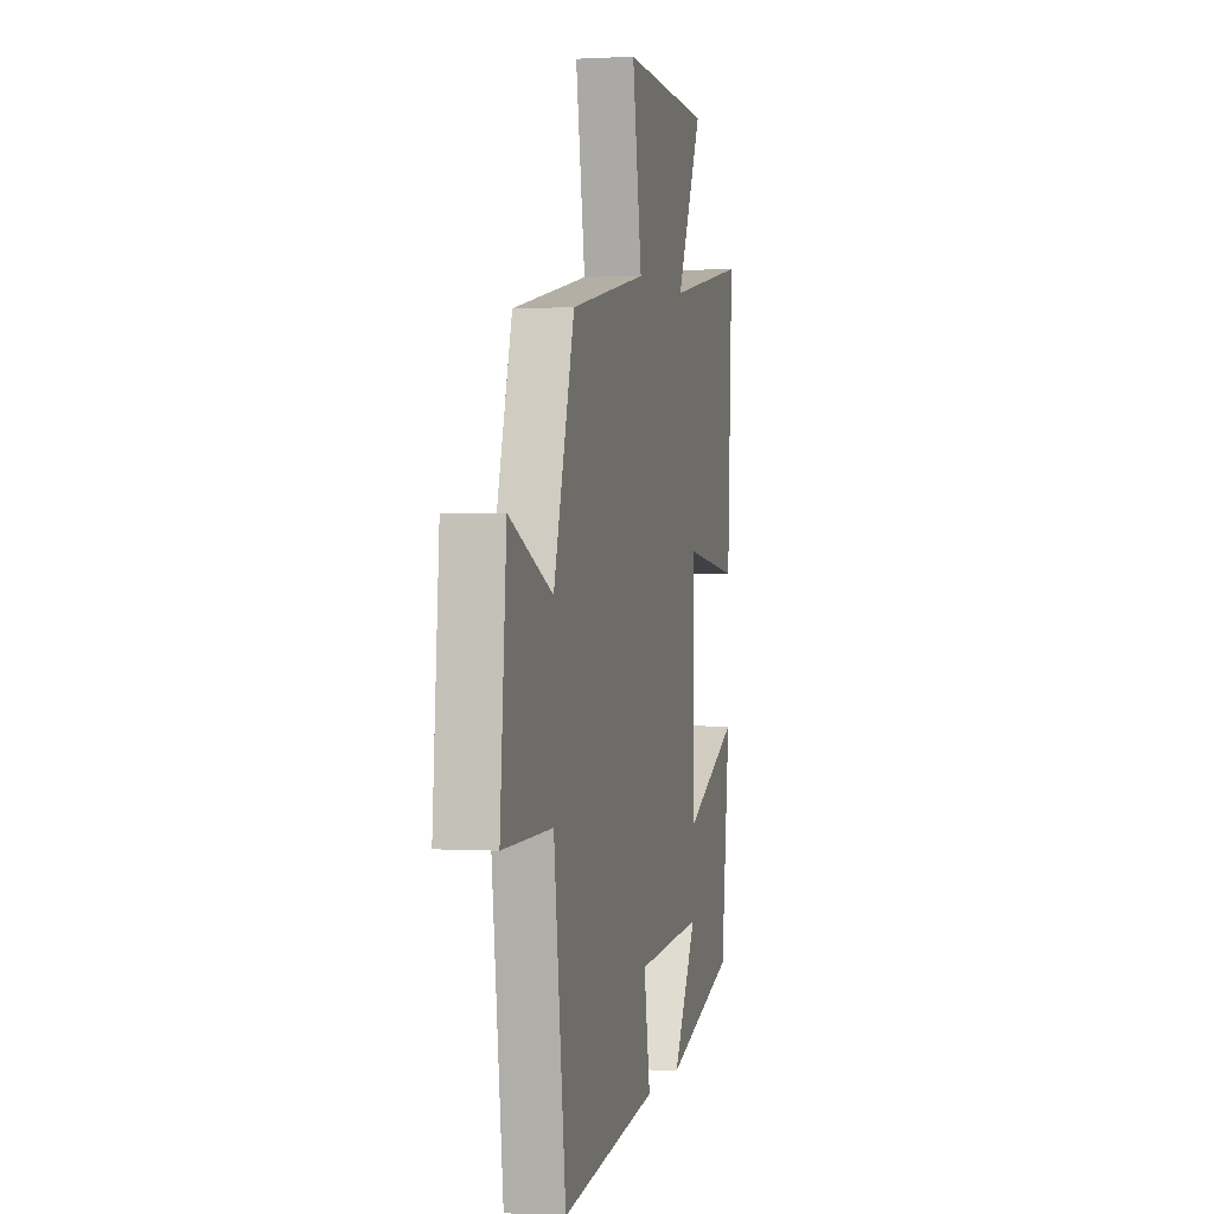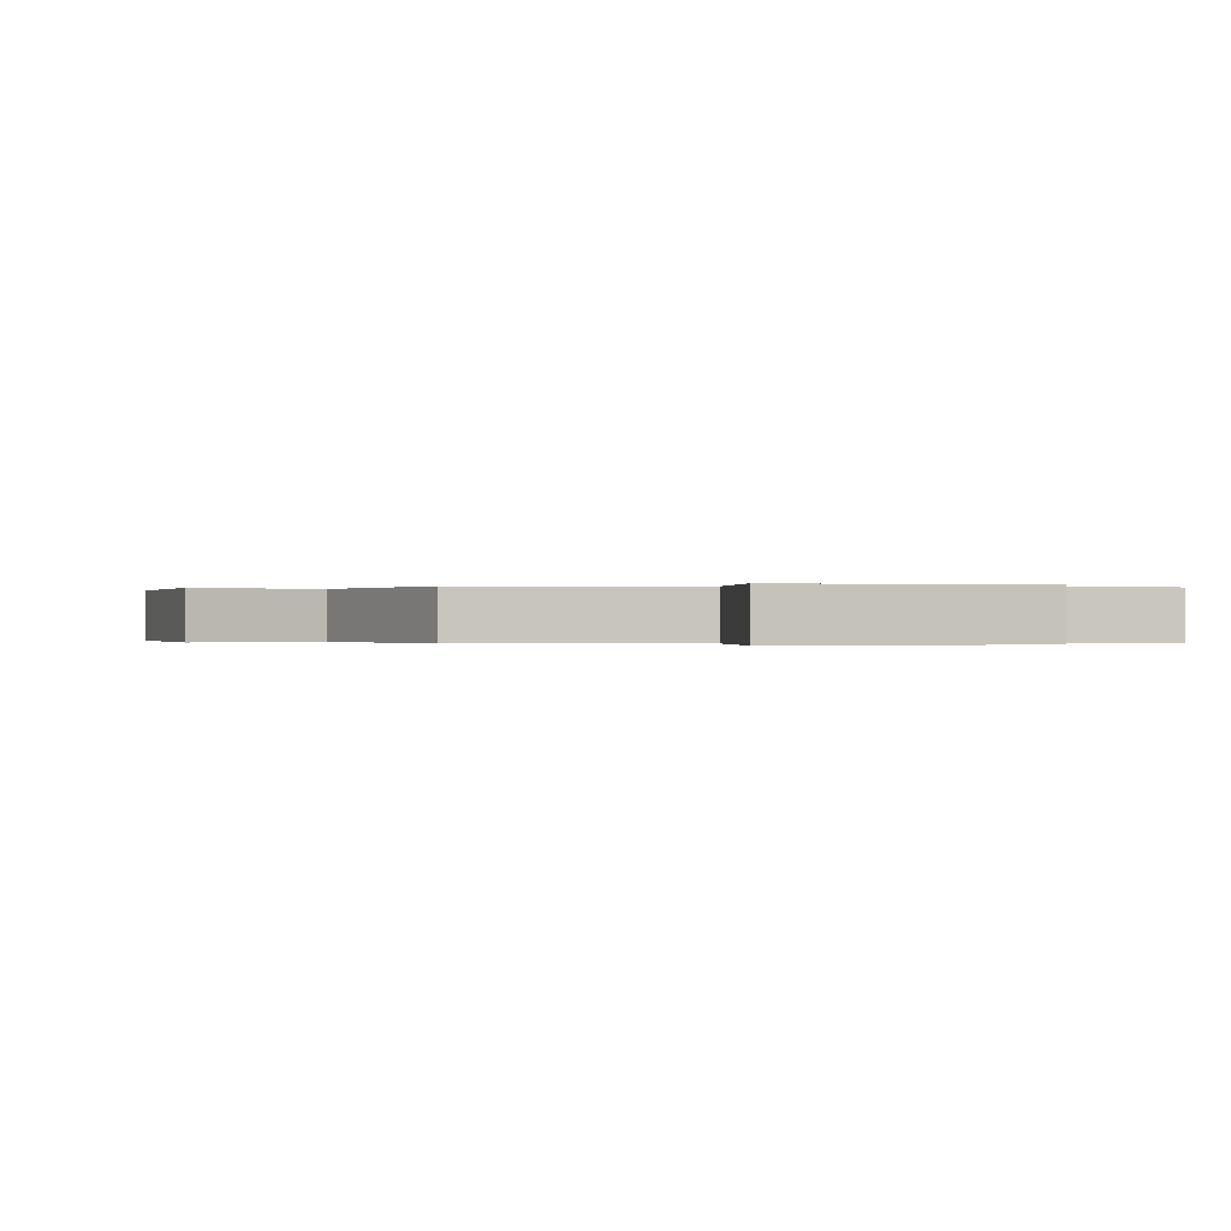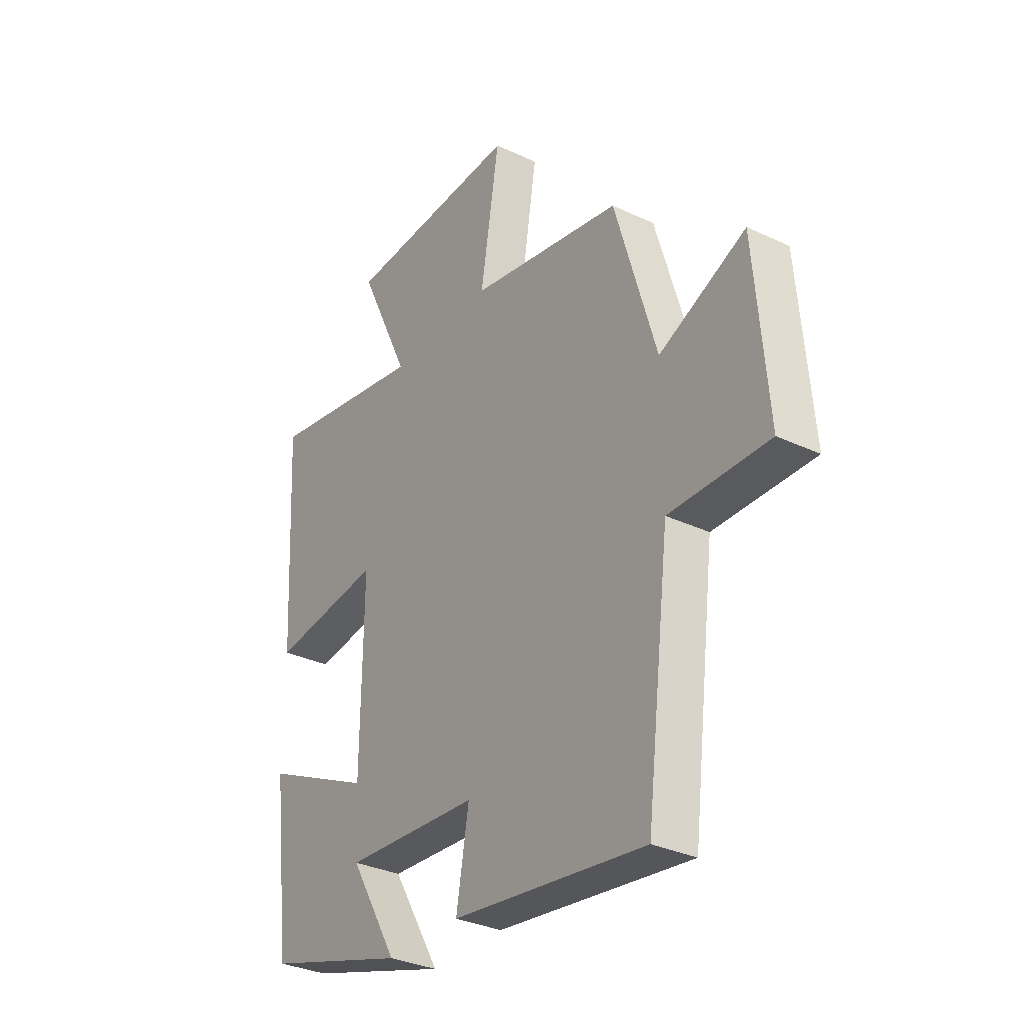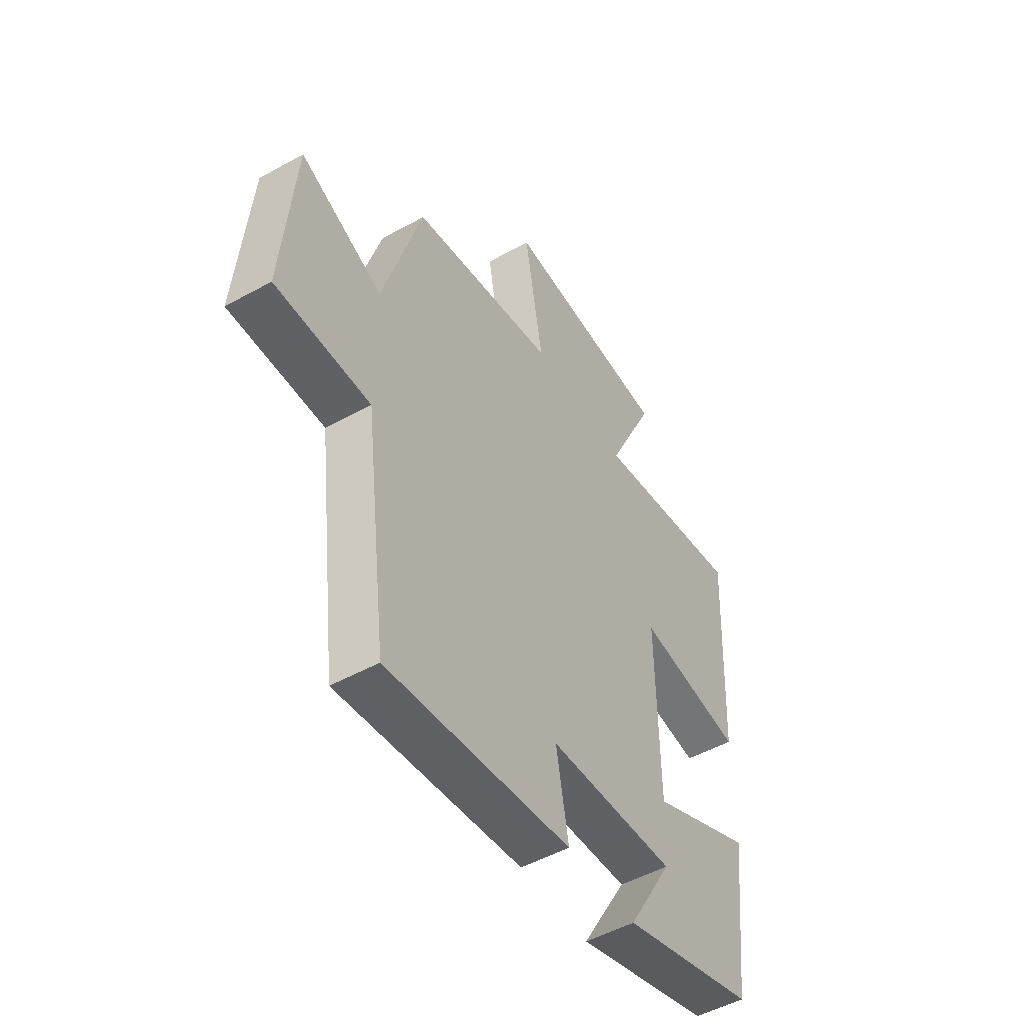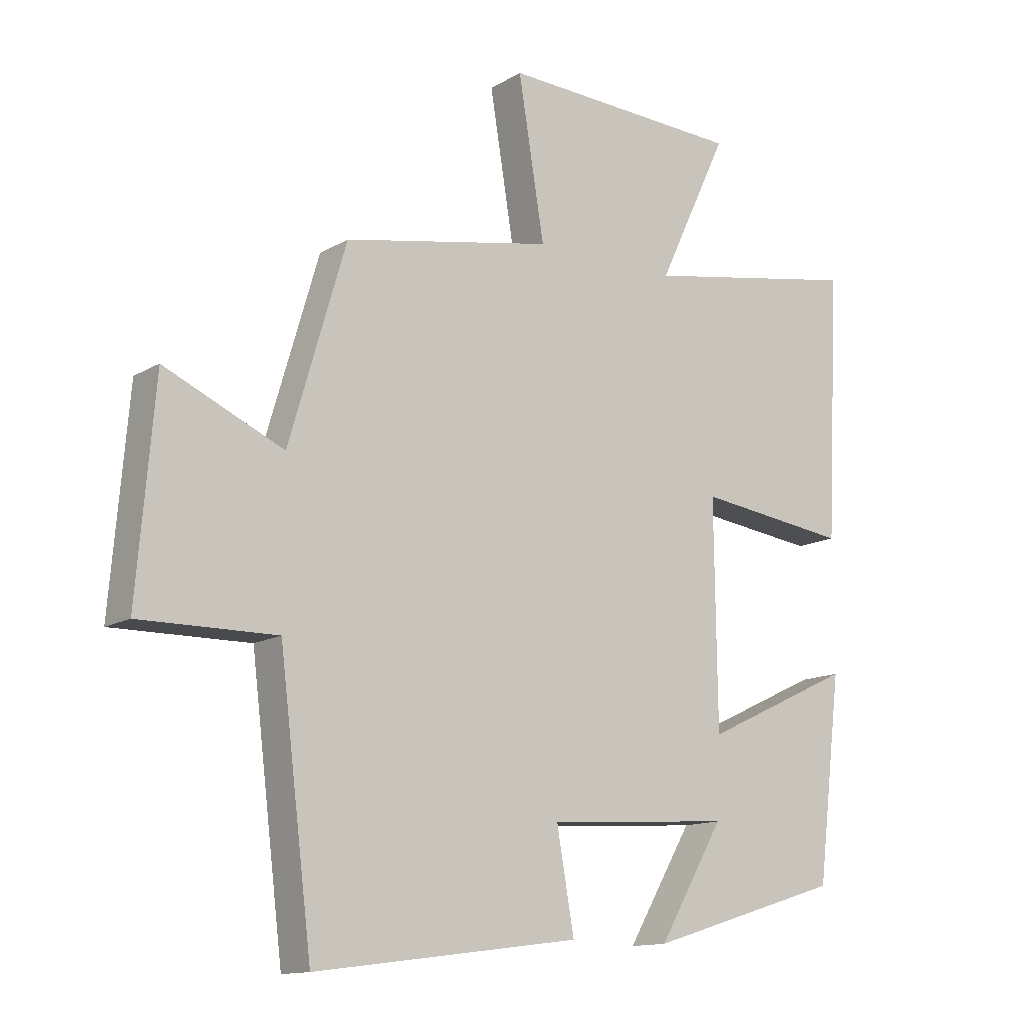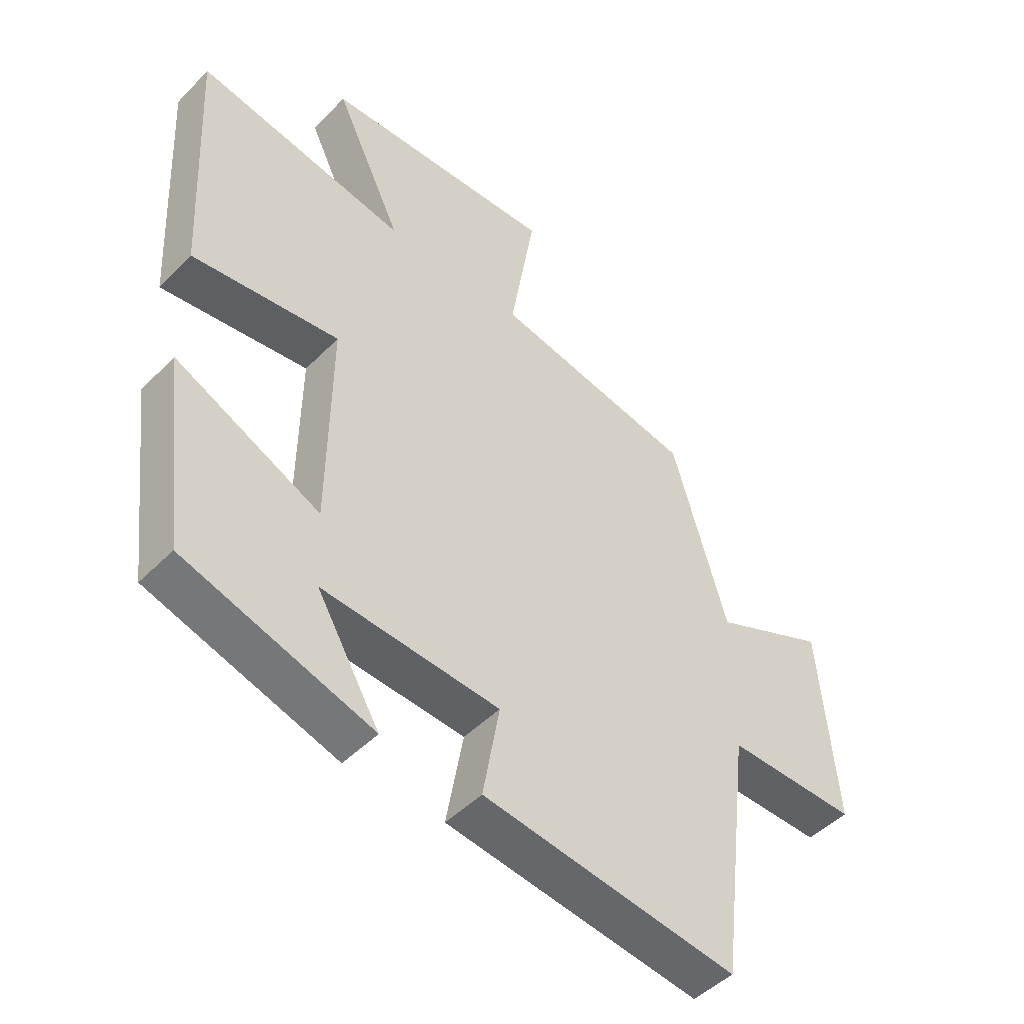
<metadata>
{"format":"obj","ext":"obj","renderer":"f3d","projection":"perspective","resolution":1024,"background":"white","views":[{"elev":1.0,"azim":-76.9,"up":"+Z"},{"elev":-0.1,"azim":-14.3,"up":"+Y"},{"elev":-32.2,"azim":-123.5,"up":"+Z"},{"elev":-50.7,"azim":-58.9,"up":"+Z"},{"elev":-13.3,"azim":-37.1,"up":"+Z"},{"elev":-47.7,"azim":138.3,"up":"+Z"}]}
</metadata>
<code>
v -0.408 0.07 0.434
v -0.069 0.07 0.5
v -0.111 0.07 0.757
v 0.281 0.07 0.741
v 0.167 0.07 0.5
v 0.522 0.07 0.565
v 0.5 0.07 0.137
v 0.253 0.07 0.168
v 0.257 0.07 -0.192
v 0.5 0.07 -0.077
v 0.46 0.07 -0.403
v 0.145 0.07 -0.5
v 0.251 0.07 -0.32
v -0.047 0.07 -0.34
v -0.019 0.07 -0.5
v -0.447 0.07 -0.556
v -0.5 0.07 -0.128
v -0.72 0.07 -0.131
v -0.692 0.07 0.205
v -0.5 0.07 0.12
v -0.408 0 0.434
v -0.069 0 0.5
v -0.111 0 0.757
v 0.281 0 0.741
v 0.167 0 0.5
v 0.522 0 0.565
v 0.5 0 0.137
v 0.253 0 0.168
v 0.257 0 -0.192
v 0.5 0 -0.077
v 0.46 0 -0.403
v 0.145 0 -0.5
v 0.251 0 -0.32
v -0.047 0 -0.34
v -0.019 0 -0.5
v -0.447 0 -0.556
v -0.5 0 -0.128
v -0.72 0 -0.131
v -0.692 0 0.205
v -0.5 0 0.12
f 17 18 19 20
f 17 20 1 2
f 14 15 16 17
f 13 14 17 2
f 10 11 12 13
f 9 10 13
f 8 9 13 2
f 5 6 7 8
f 5 8 2 3
f 3 4 5
f 40 39 38 37
f 22 21 40 37
f 37 36 35 34
f 22 37 34 33
f 33 32 31 30
f 33 30 29
f 22 33 29 28
f 28 27 26 25
f 23 22 28 25
f 25 24 23
f 1 21 22 2
f 2 22 23 3
f 3 23 24 4
f 4 24 25 5
f 5 25 26 6
f 6 26 27 7
f 7 27 28 8
f 8 28 29 9
f 9 29 30 10
f 10 30 31 11
f 11 31 32 12
f 12 32 33 13
f 13 33 34 14
f 14 34 35 15
f 15 35 36 16
f 16 36 37 17
f 17 37 38 18
f 18 38 39 19
f 19 39 40 20
f 20 40 21 1

</code>
